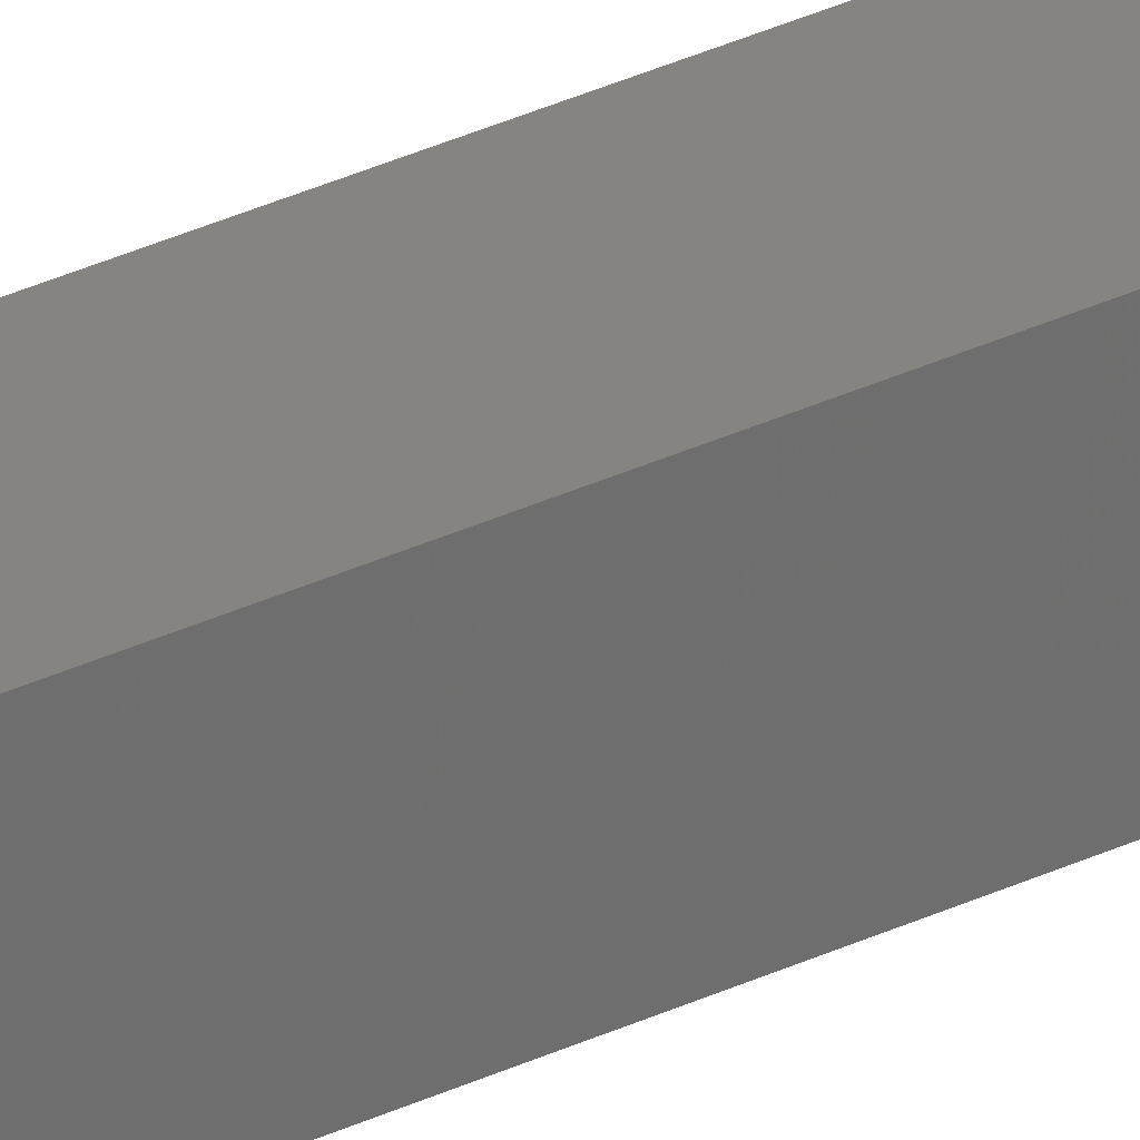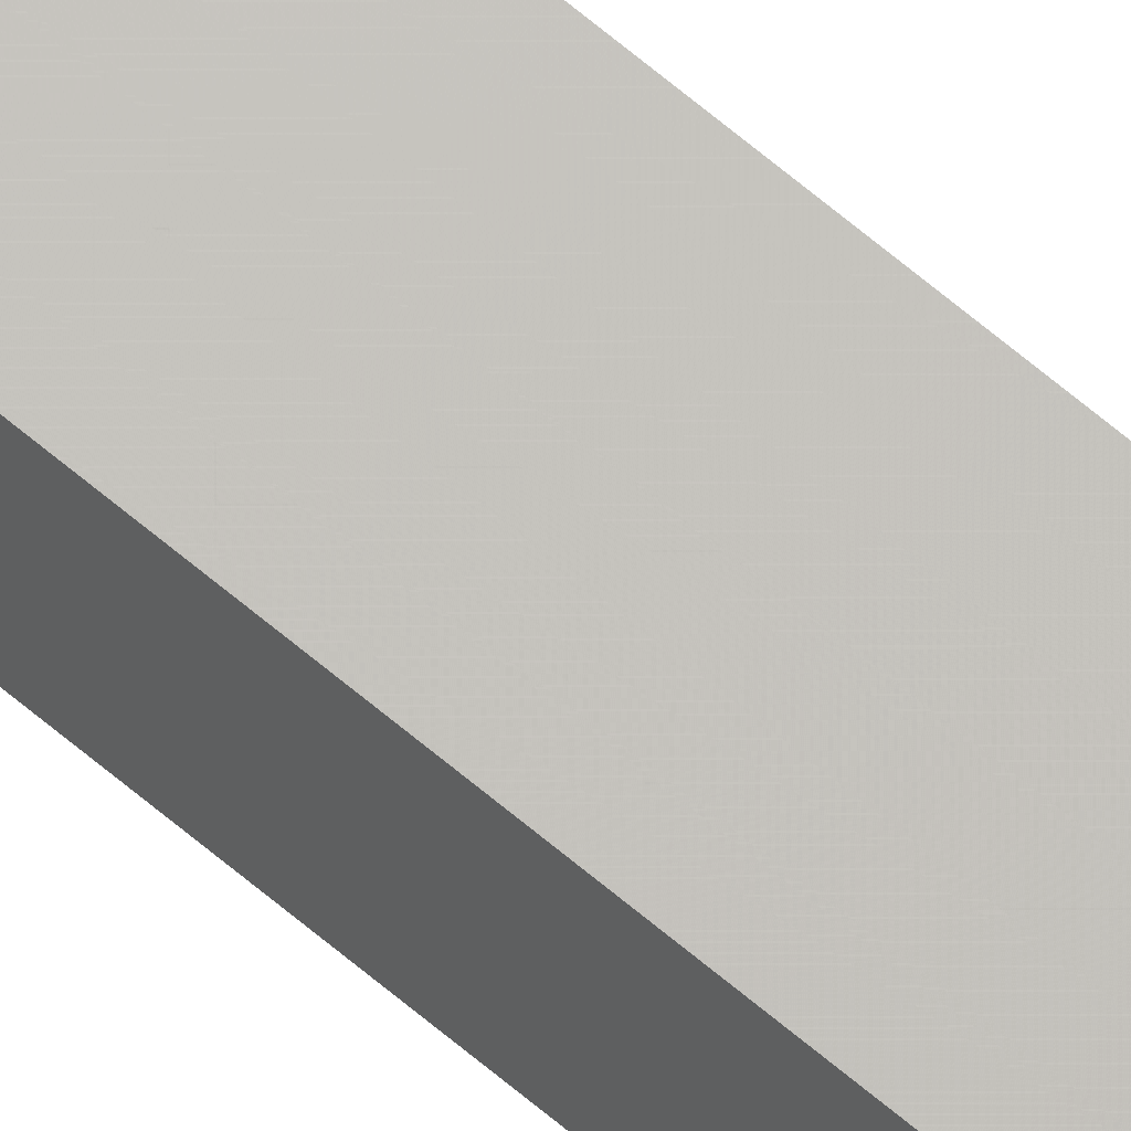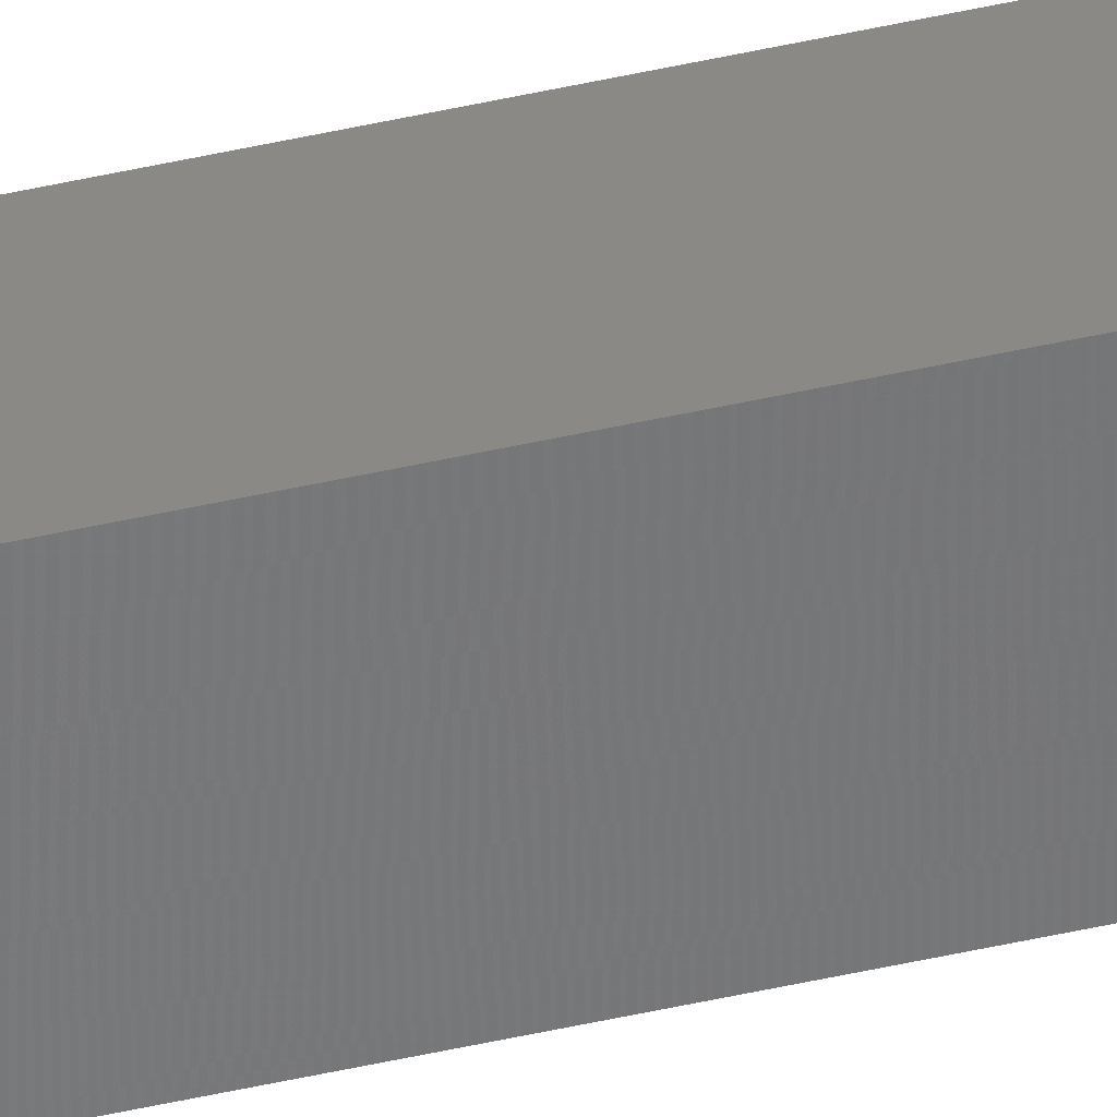
<metadata>
{"format":"stl","ext":"stl","renderer":"f3d","projection":"perspective","resolution":1024,"background":"white","views":[{"elev":15.8,"azim":37.4,"up":"+Y"},{"elev":70.5,"azim":-50.4,"up":"+Y"},{"elev":-59.9,"azim":102.4,"up":"+Y"}]}
</metadata>
<code>
# stl→obj: 16 verts, 28 faces
v -9.867 -3.822 -67.48
v -9.847 -3.824 -67.48
v -9.847 -3.824 -63.91
v -9.867 -3.822 -63.91
v -9.887 -3.82 -67.48
v -9.887 -3.82 -63.91
v -9.907 -3.818 -67.48
v -9.907 -3.818 -63.91
v -9.902 -3.768 -67.48
v -9.902 -3.768 -63.91
v -9.842 -3.774 -63.91
v -9.842 -3.774 -67.48
v -9.862 -3.772 -63.91
v -9.862 -3.772 -67.48
v -9.882 -3.77 -67.48
v -9.882 -3.77 -63.91
f 1 2 3
f 1 3 4
f 5 4 6
f 5 1 4
f 7 6 8
f 7 5 6
f 7 8 9
f 8 10 9
f 11 12 13
f 12 14 13
f 13 15 16
f 14 15 13
f 16 9 10
f 15 9 16
f 12 3 2
f 11 3 12
f 8 16 10
f 6 16 8
f 4 13 16
f 4 16 6
f 3 11 13
f 3 13 4
f 15 7 9
f 14 5 15
f 15 5 7
f 12 1 14
f 14 1 5
f 12 2 1

</code>
